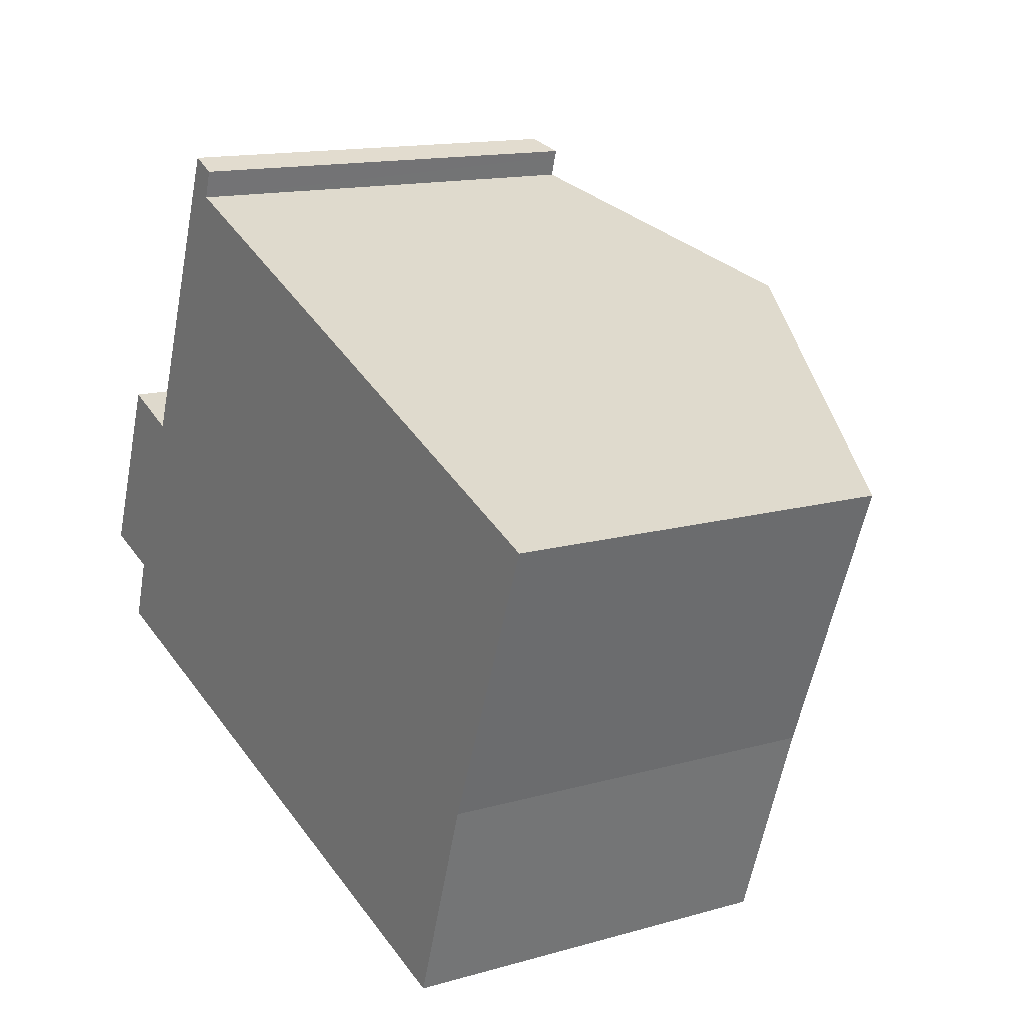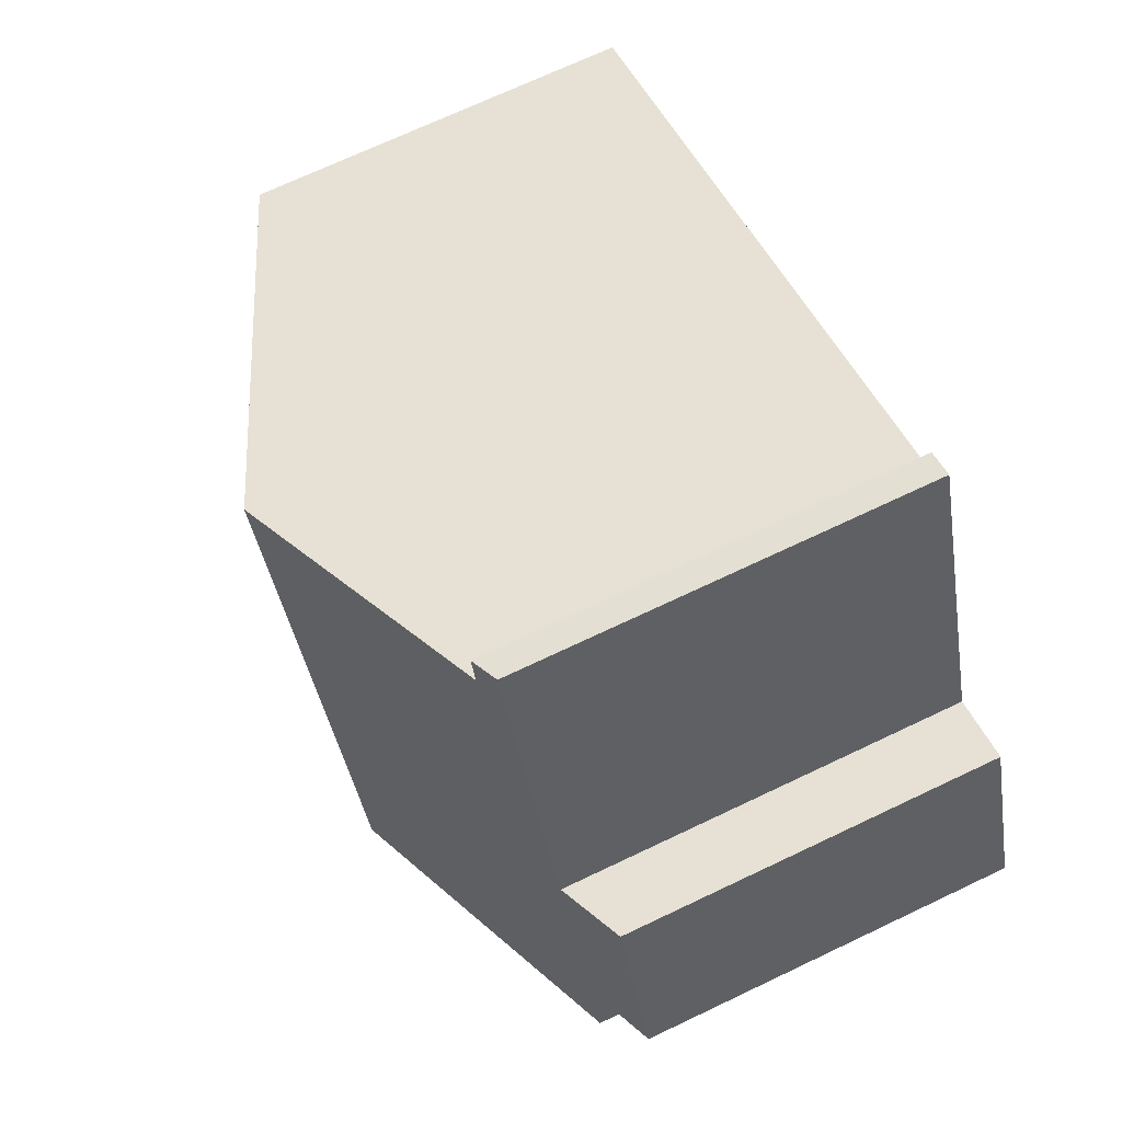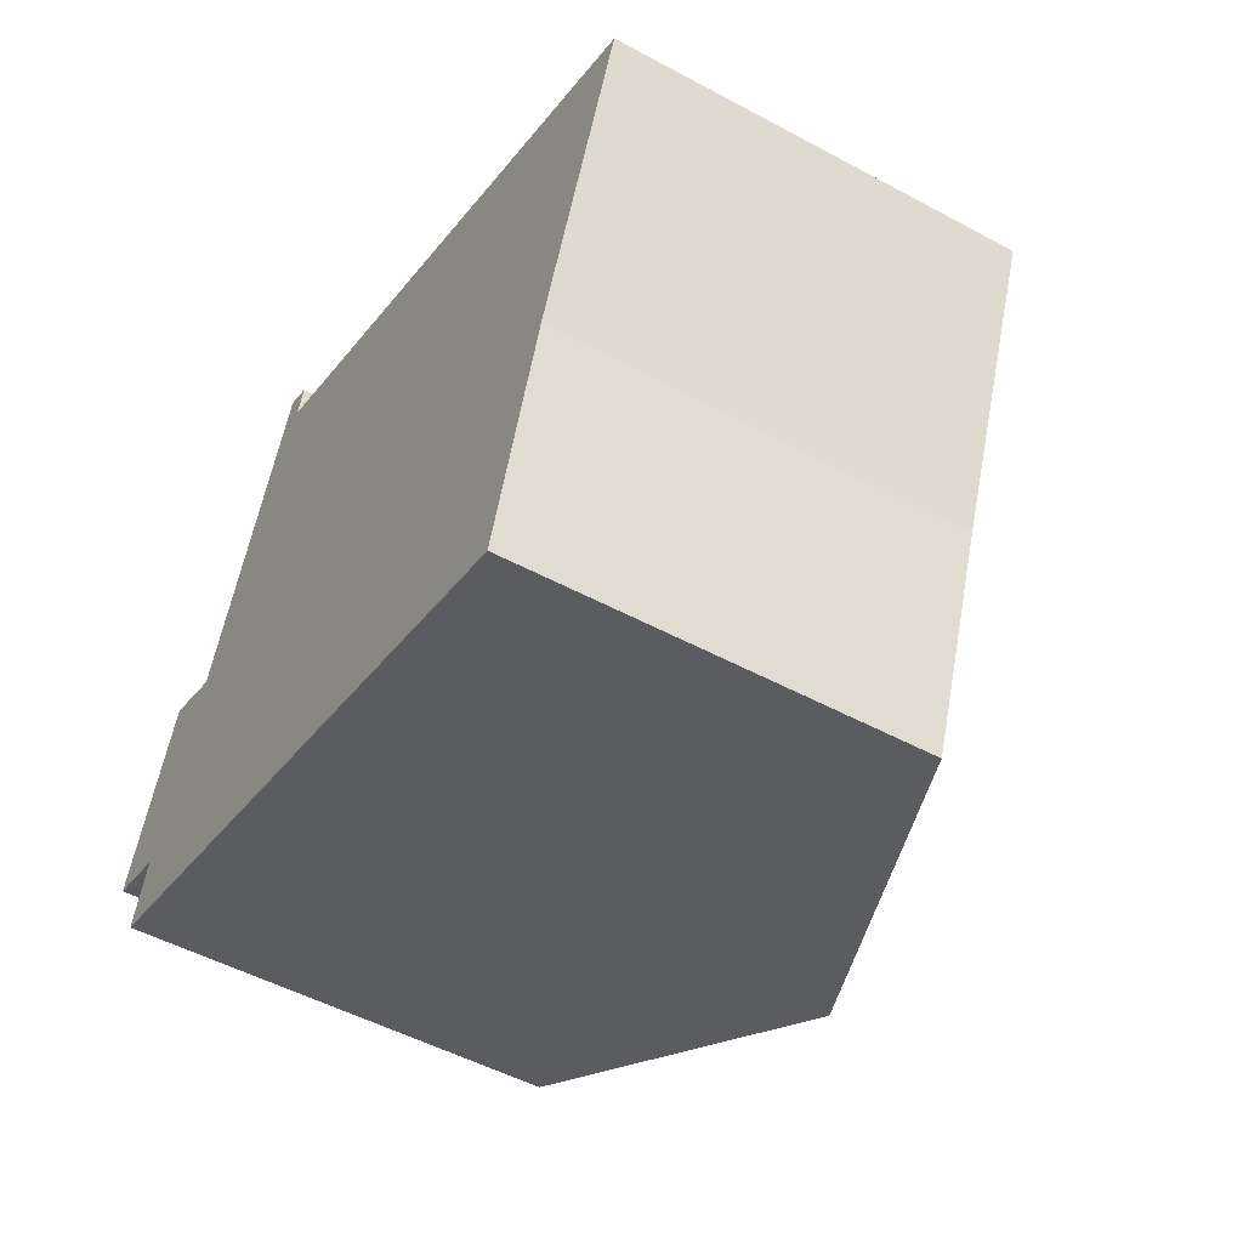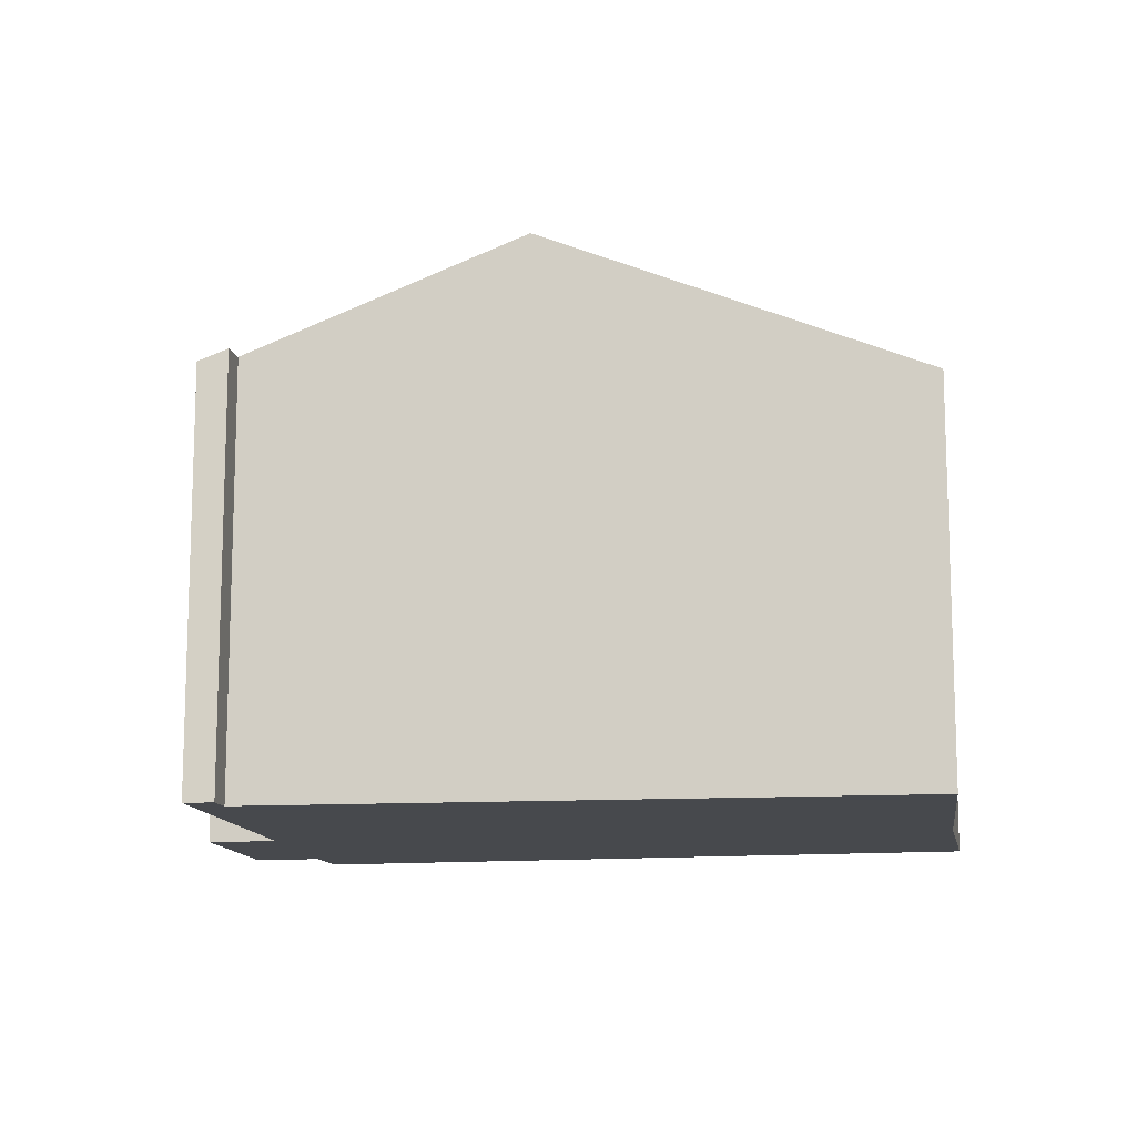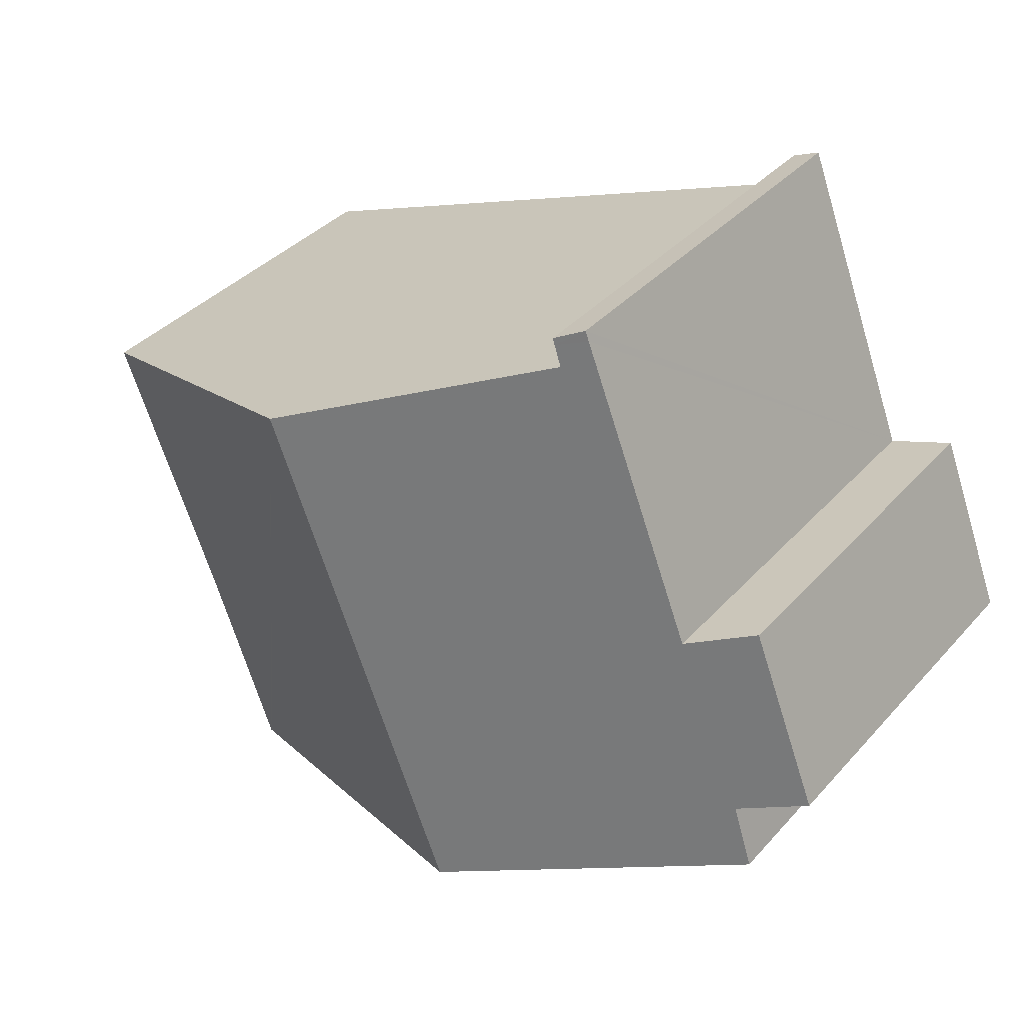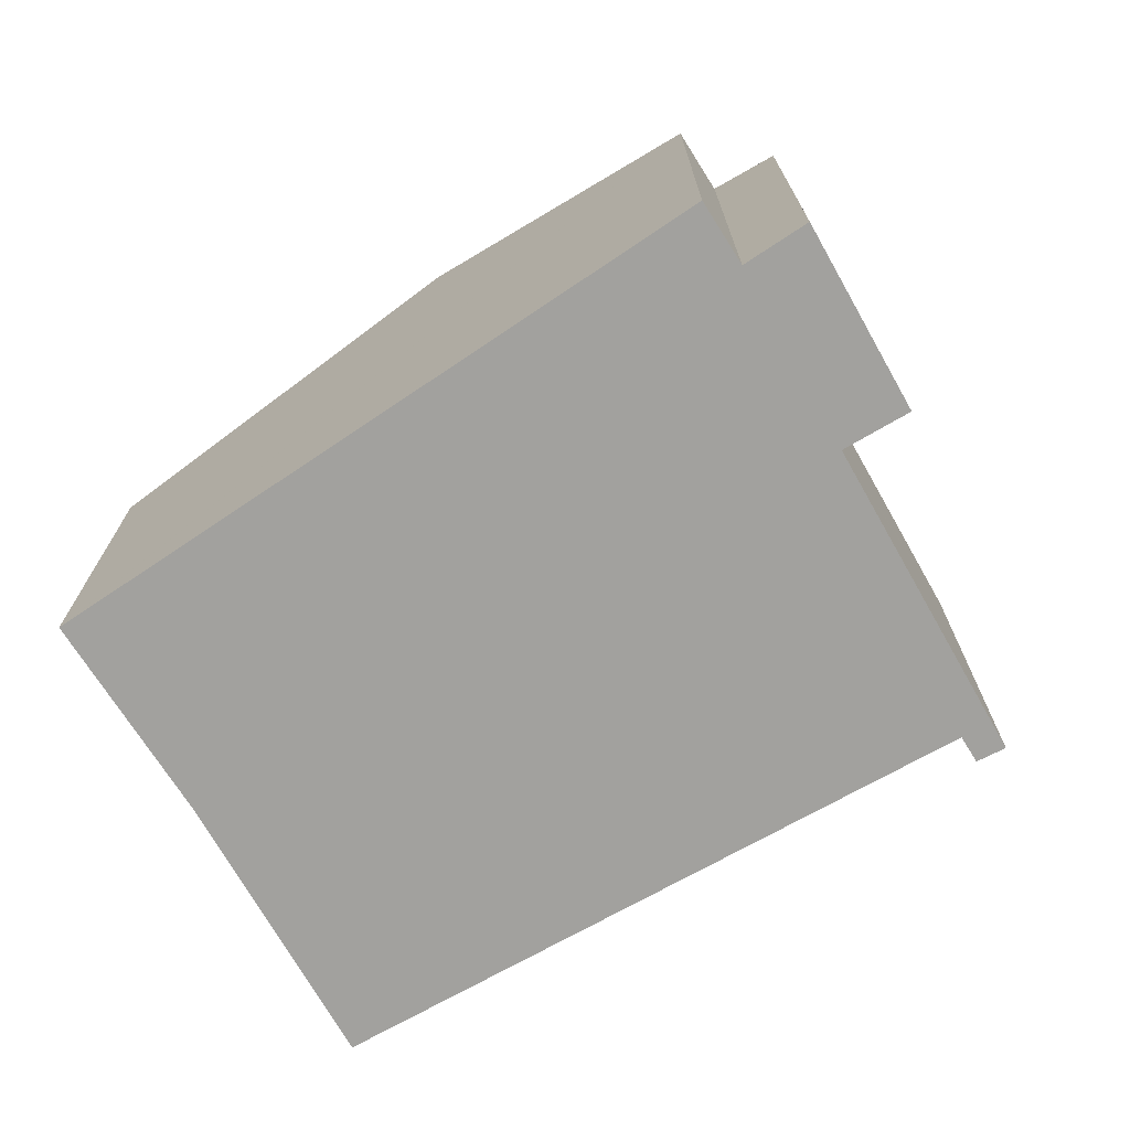
<metadata>
{"format":"obj","ext":"obj","renderer":"f3d","projection":"perspective","resolution":1024,"background":"white","views":[{"elev":14.3,"azim":58.2,"up":"+Z"},{"elev":70.8,"azim":-115.4,"up":"+Z"},{"elev":-50.8,"azim":59.5,"up":"+Z"},{"elev":-12.4,"azim":29.2,"up":"+Y"},{"elev":37.0,"azim":-143.9,"up":"+Z"},{"elev":-72.0,"azim":-129.2,"up":"+Y"}]}
</metadata>
<code>
v  14.05 6.958 -1.554
v  9.602 9.634 5.797
v  15.95 6.956 3.312
v  13.12 6.903 -4.335
v  12.85 6.887 -5.157
v  12.81 6.903 -5.145
v  6.137 9.634 -3.126
v  4.53 7.441 8.156
v  4.925 7.661 7.629
v  2.458 7.442 2.813
v  5.051 7.654 7.998
v  4.598 7.441 8.333
v  5.092 7.652 8.117
v  1.269 6.944 3.257
v  1.185 7.429 -0.369
v  0 6.942 4.251e-16
v  0.804 7.452 -1.513
v  5.092 -4.97e-16 8.117
v  4.598 -5.102e-16 8.333
v  4.925 -4.671e-16 7.629
v  5.051 -4.897e-16 7.998
v  14.05 9.516e-17 -1.554
v  15.95 -2.028e-16 3.312
v  12.85 3.158e-16 -5.157
v  13.12 2.654e-16 -4.335
v  9.602 -3.55e-16 5.797
v  2.458 -1.722e-16 2.813
v  1.269 -1.994e-16 3.257
v  12.81 3.15e-16 -5.145
v  6.137 1.914e-16 -3.126
v  0.804 9.264e-17 -1.513
v  1.185 2.259e-17 -0.369
v  0 0 0
v  4.53 -4.994e-16 8.156
g defaultobject
f 1 2 3
f 2 1 4
f 2 4 5
f 2 5 6
f 2 6 7
f 8 9 10
f 9 8 11
f 11 8 12
f 11 12 13
f 14 15 16
f 15 14 7
f 7 14 10
f 7 10 2
f 2 10 9
f 7 17 15
f 12 18 13
f 18 12 19
f 18 11 13
f 11 20 9
f 20 11 18
f 20 18 21
f 3 22 1
f 22 3 23
f 22 4 1
f 4 22 5
f 5 22 24
f 24 22 25
f 20 2 9
f 2 20 3
f 3 20 26
f 3 26 23
f 14 27 10
f 27 14 28
f 24 6 5
f 6 24 7
f 7 24 17
f 17 24 29
f 17 29 30
f 17 30 31
f 32 16 15
f 16 32 33
f 31 15 17
f 15 31 32
f 16 28 14
f 28 16 33
f 27 8 10
f 8 27 12
f 12 27 19
f 19 27 34
f 32 28 33
f 28 32 27
f 30 32 31
f 32 30 27
f 27 30 34
f 34 30 19
f 19 30 20
f 20 30 26
f 26 30 29
f 26 29 22
f 26 22 23
f 22 29 24
f 22 24 25
f 19 21 18
f 21 19 20

</code>
